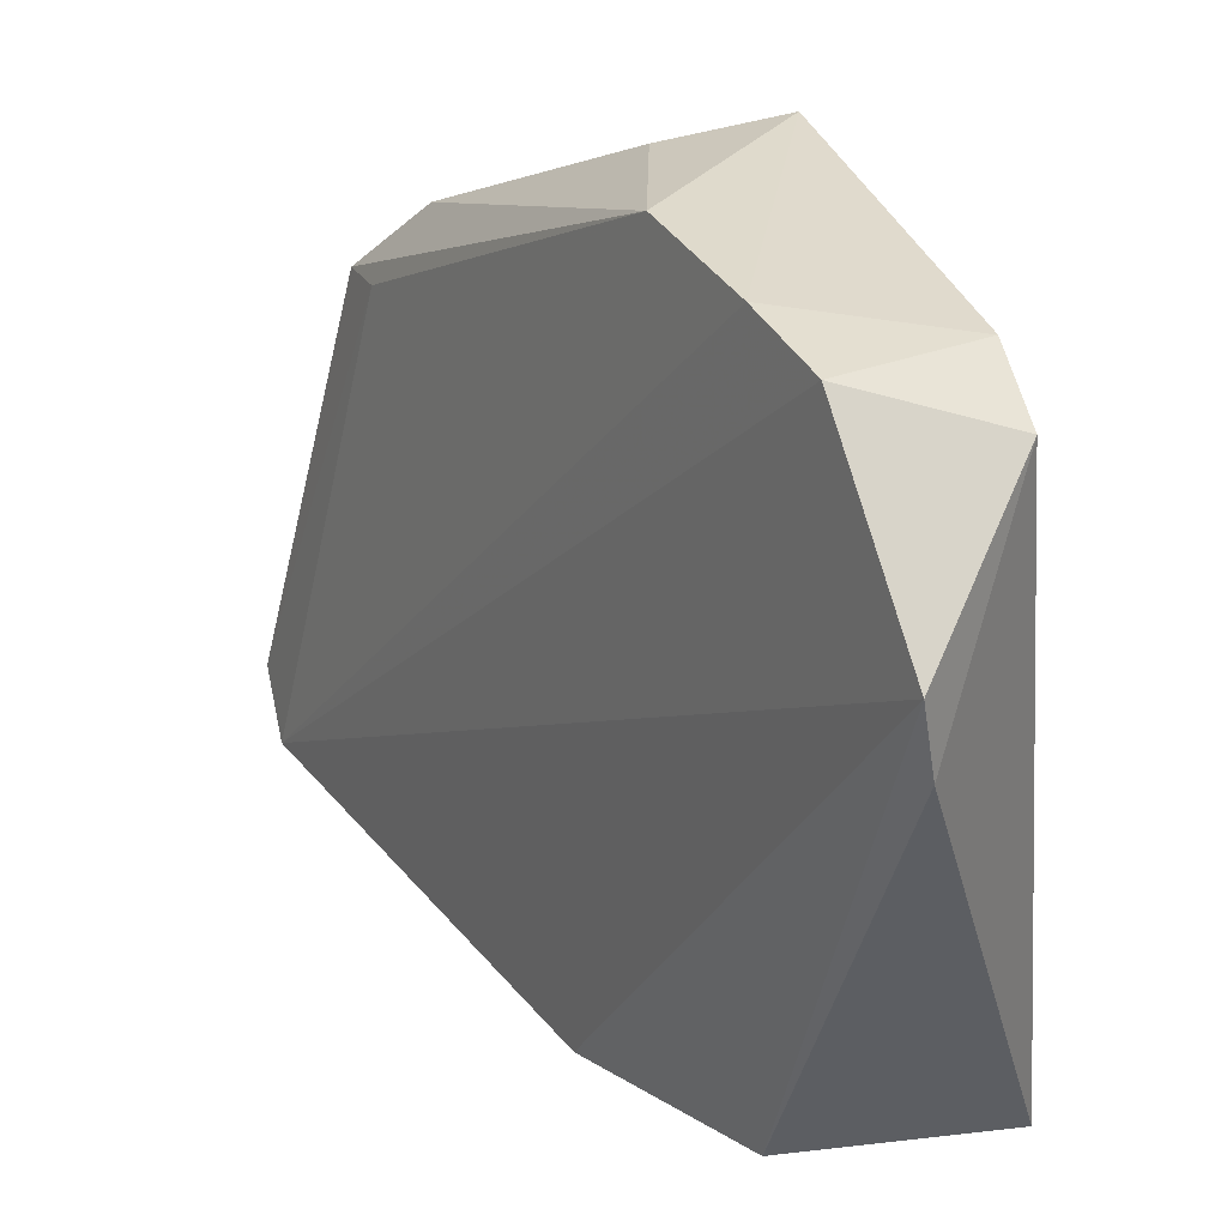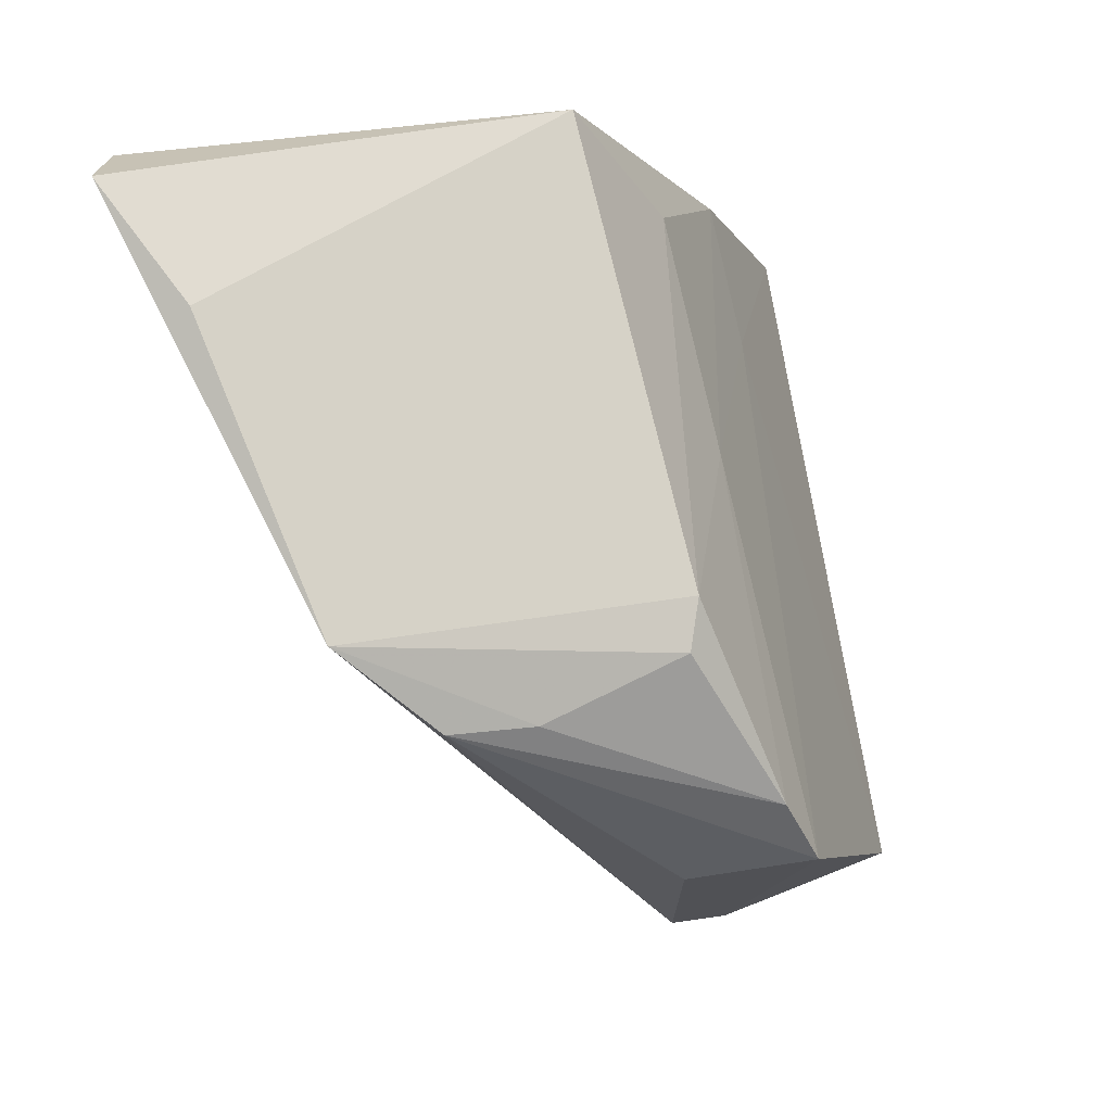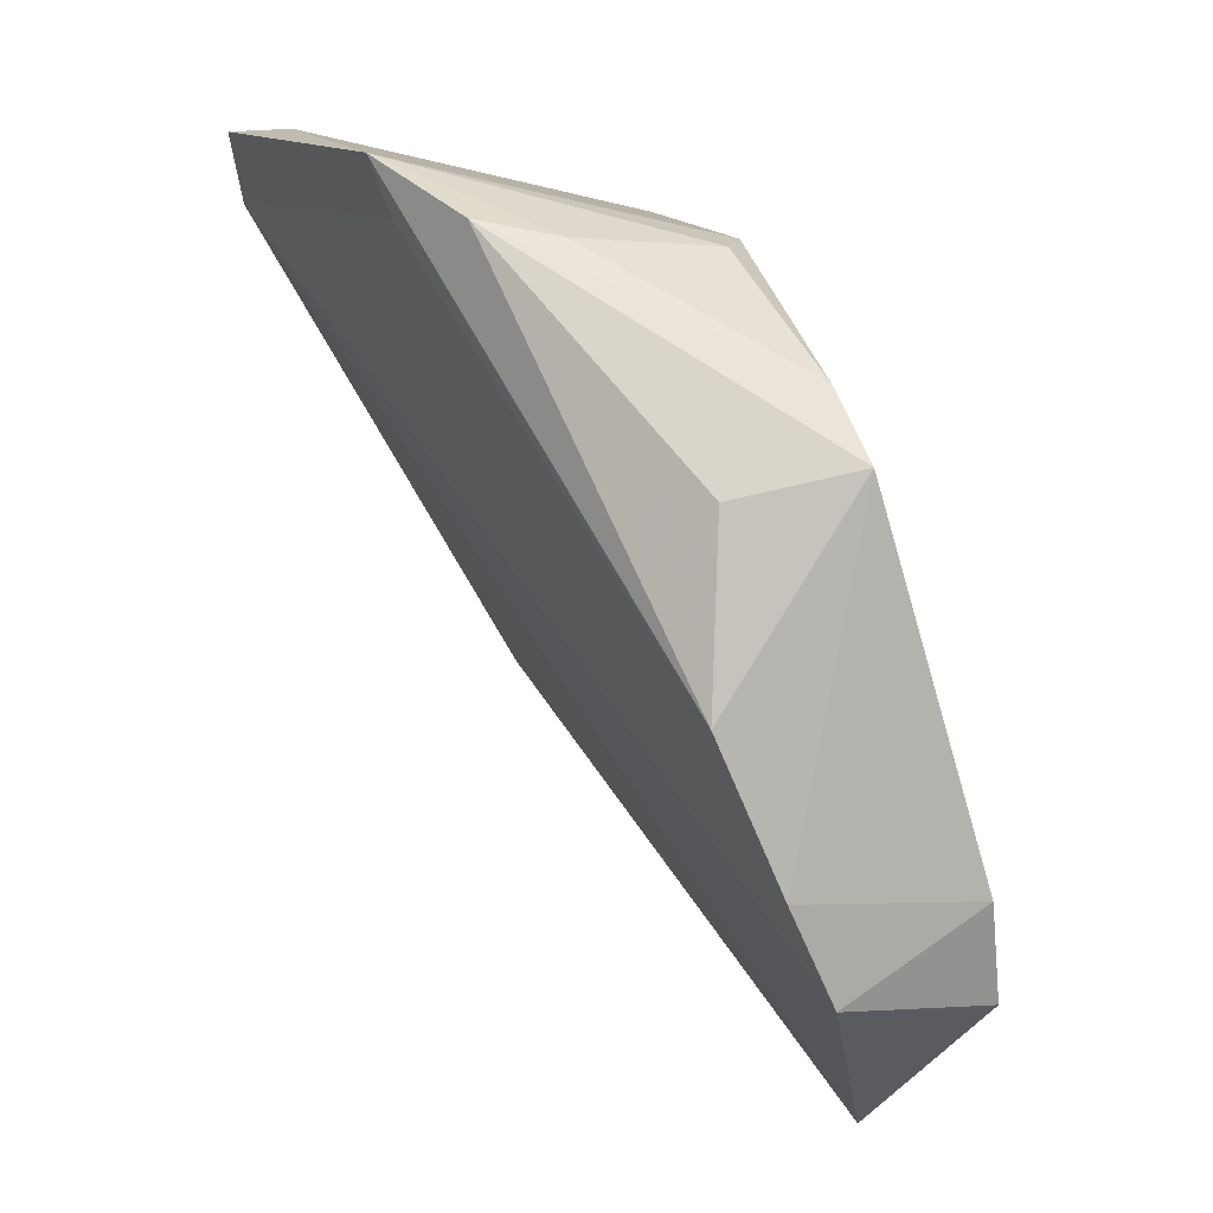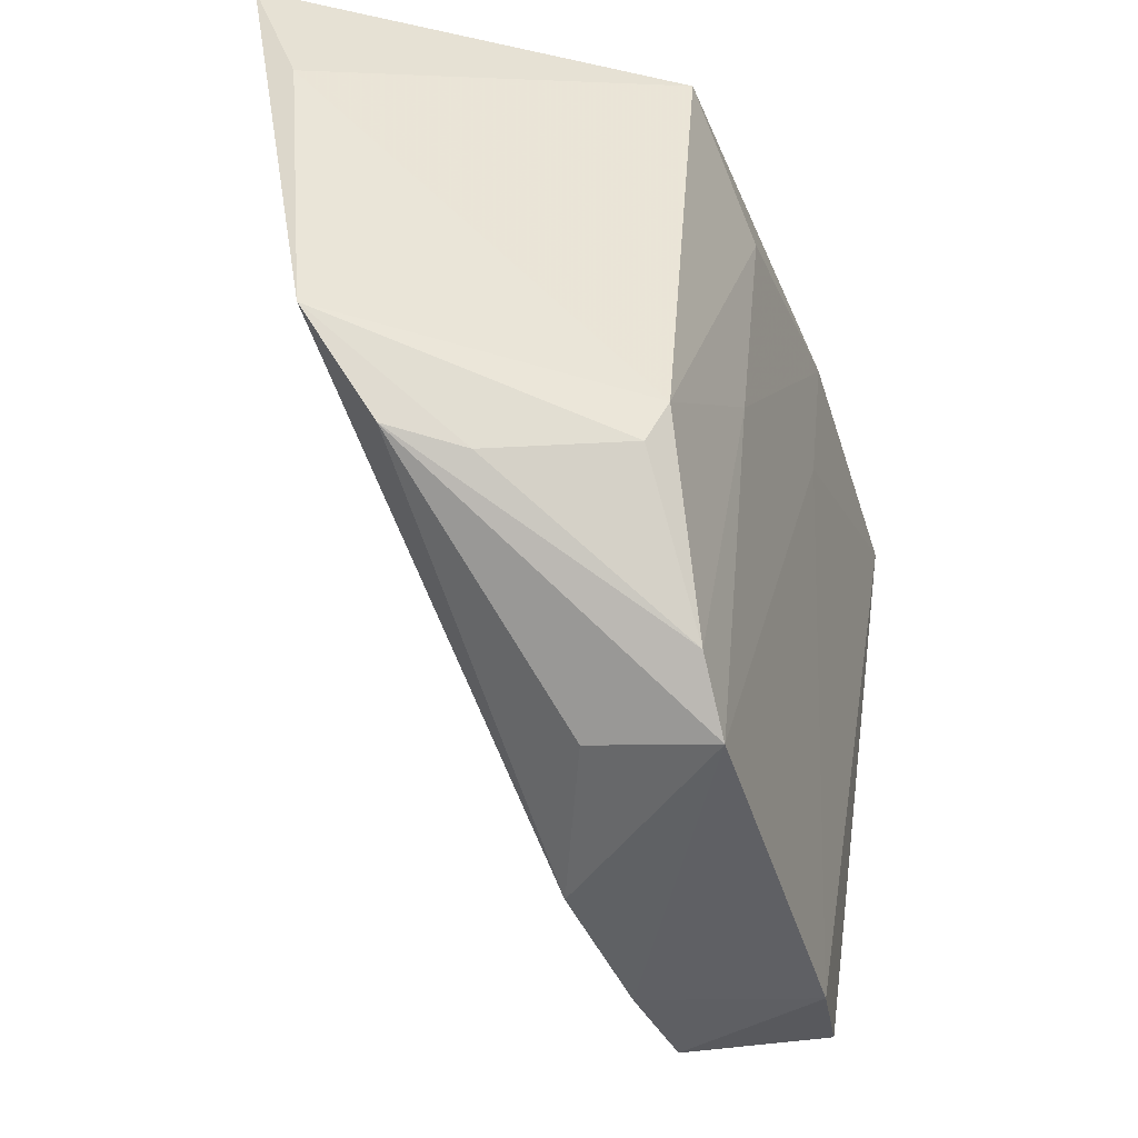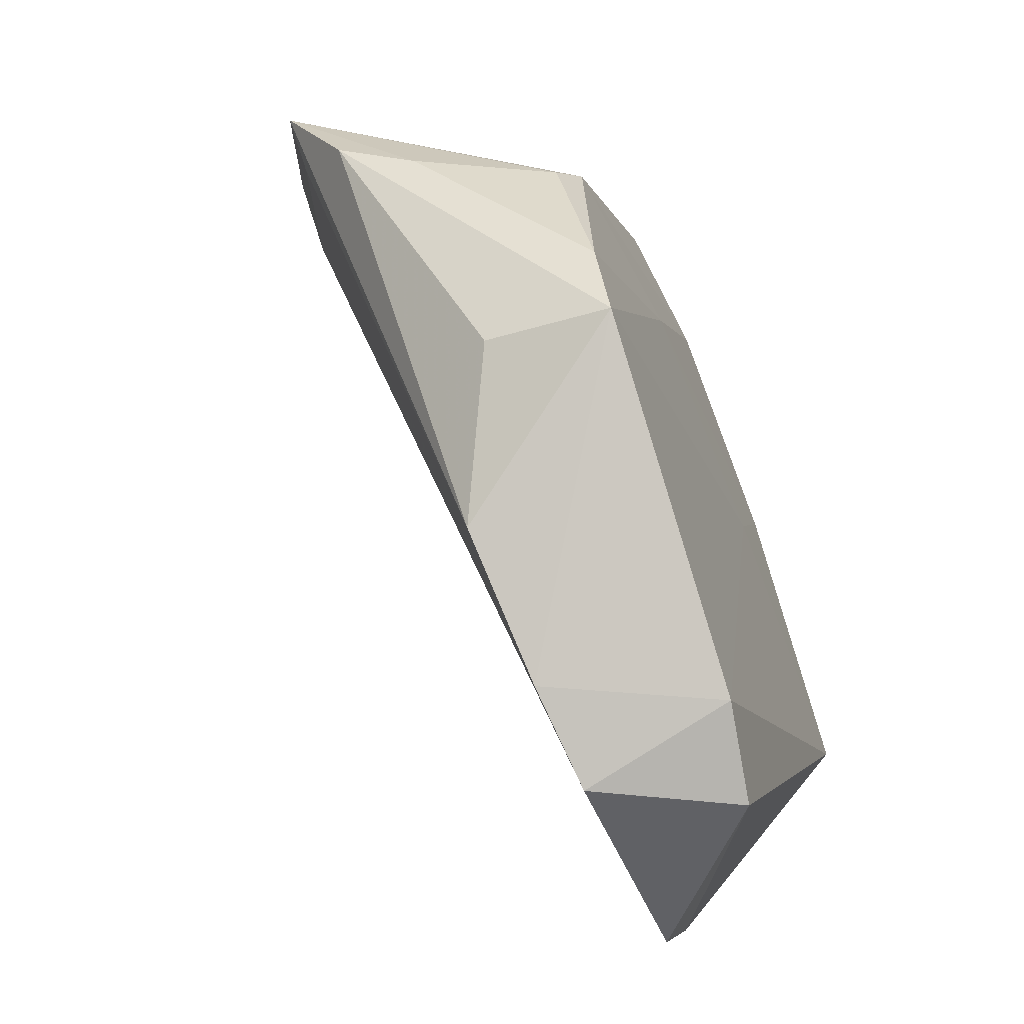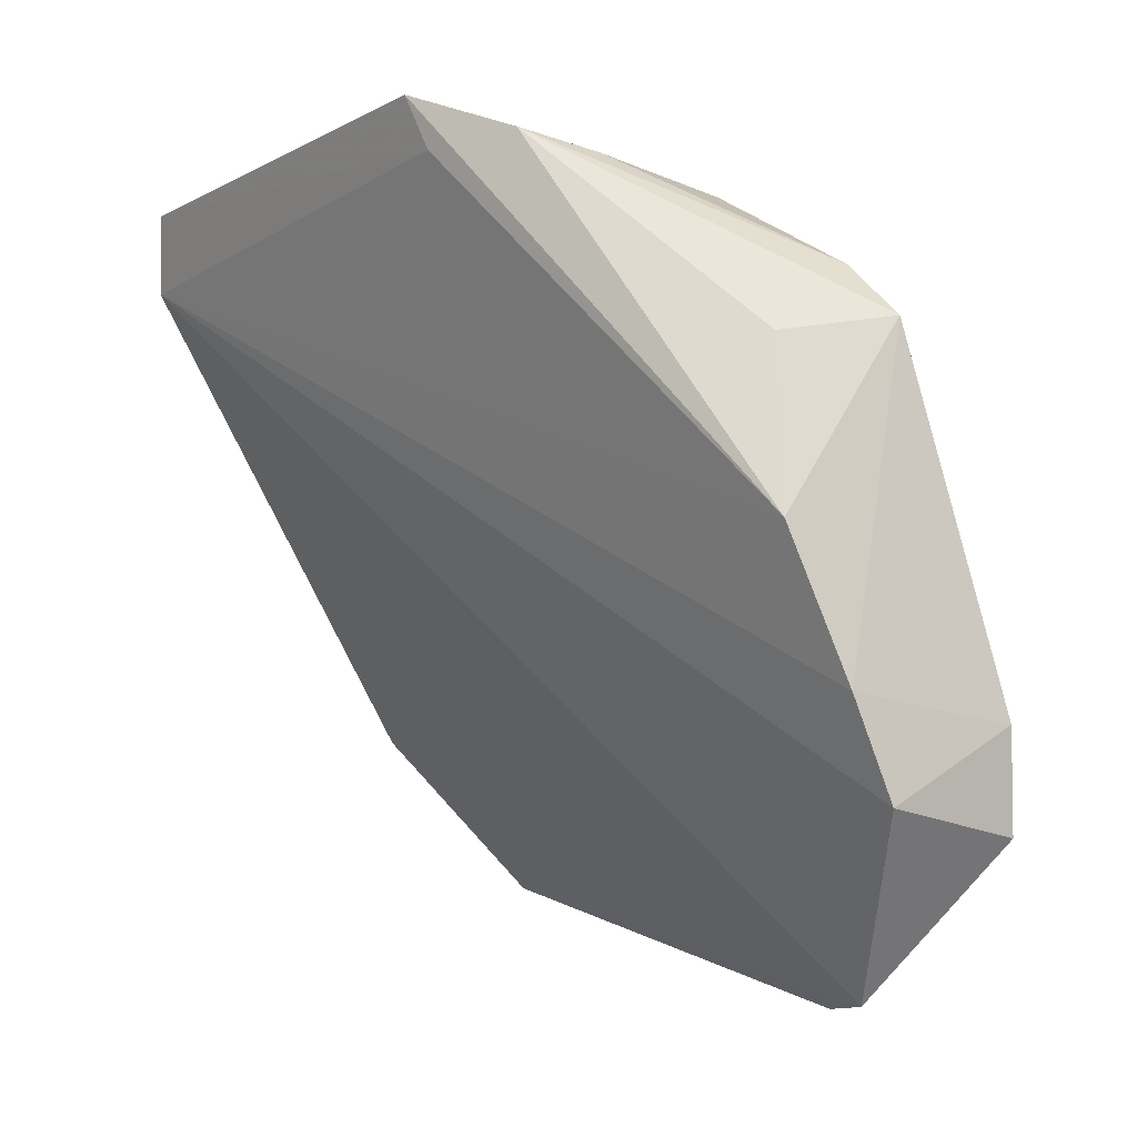
<metadata>
{"format":"obj","ext":"obj","renderer":"f3d","projection":"perspective","resolution":1024,"background":"white","views":[{"elev":33.9,"azim":177.7,"up":"+Y"},{"elev":79.0,"azim":166.0,"up":"+Z"},{"elev":10.7,"azim":171.0,"up":"+Z"},{"elev":45.7,"azim":-175.9,"up":"+Z"},{"elev":-2.2,"azim":-170.2,"up":"+Z"},{"elev":-12.5,"azim":154.6,"up":"+Z"}]}
</metadata>
<code>
v -0.001141 0.04778 0.08884
v 0.004754 0.02258 0.0894
v -0.01862 0.06328 0.0554
v -0.0245 0.0539 0.04096
v -0.0192 0.02324 0.08482
v 0.003888 0.02018 0.08525
v 0.001508 0.03023 0.08969
v -0.02255 0.06235 0.07522
v -0.02114 0.06273 0.04996
v -0.03217 0.02366 0.0495
v -0.002296 0.04834 0.0857
v -0.01911 0.04897 0.08466
v -0.01504 0.06325 0.06367
v -0.02873 0.06194 0.05468
v -0.01152 0.02106 0.05825
v -0.02316 0.02757 0.07736
v -0.009977 0.05339 0.08506
v -0.02955 0.06056 0.04914
v -0.02723 0.03204 0.06471
v -0.0199 0.02219 0.04958
v -0.02746 0.02383 0.06503
v -0.02285 0.04074 0.07709
v -0.01801 0.05161 0.08446
v -0.005448 0.05282 0.08594
v -0.02515 0.04973 0.04106
v -0.02128 0.05949 0.07862
v -0.01565 0.0616 0.0737
f 6 2 5
f 7 5 2
f 7 2 1
f 9 6 4
f 9 3 6
f 11 1 2
f 11 2 6
f 12 7 1
f 12 5 7
f 13 3 8
f 13 1 11
f 13 11 6
f 13 6 3
f 14 8 3
f 14 3 9
f 15 6 5
f 15 5 10
f 15 4 6
f 16 5 12
f 18 14 9
f 18 9 4
f 18 10 14
f 19 14 10
f 19 8 14
f 20 15 10
f 20 4 15
f 21 10 5
f 21 5 16
f 21 19 10
f 22 16 12
f 22 21 16
f 22 8 19
f 22 19 21
f 23 12 1
f 23 1 17
f 24 17 1
f 24 1 13
f 25 18 4
f 25 10 18
f 25 20 10
f 25 4 20
f 26 22 12
f 26 8 22
f 26 12 23
f 26 23 17
f 26 24 8
f 26 17 24
f 27 24 13
f 27 13 8
f 27 8 24

</code>
